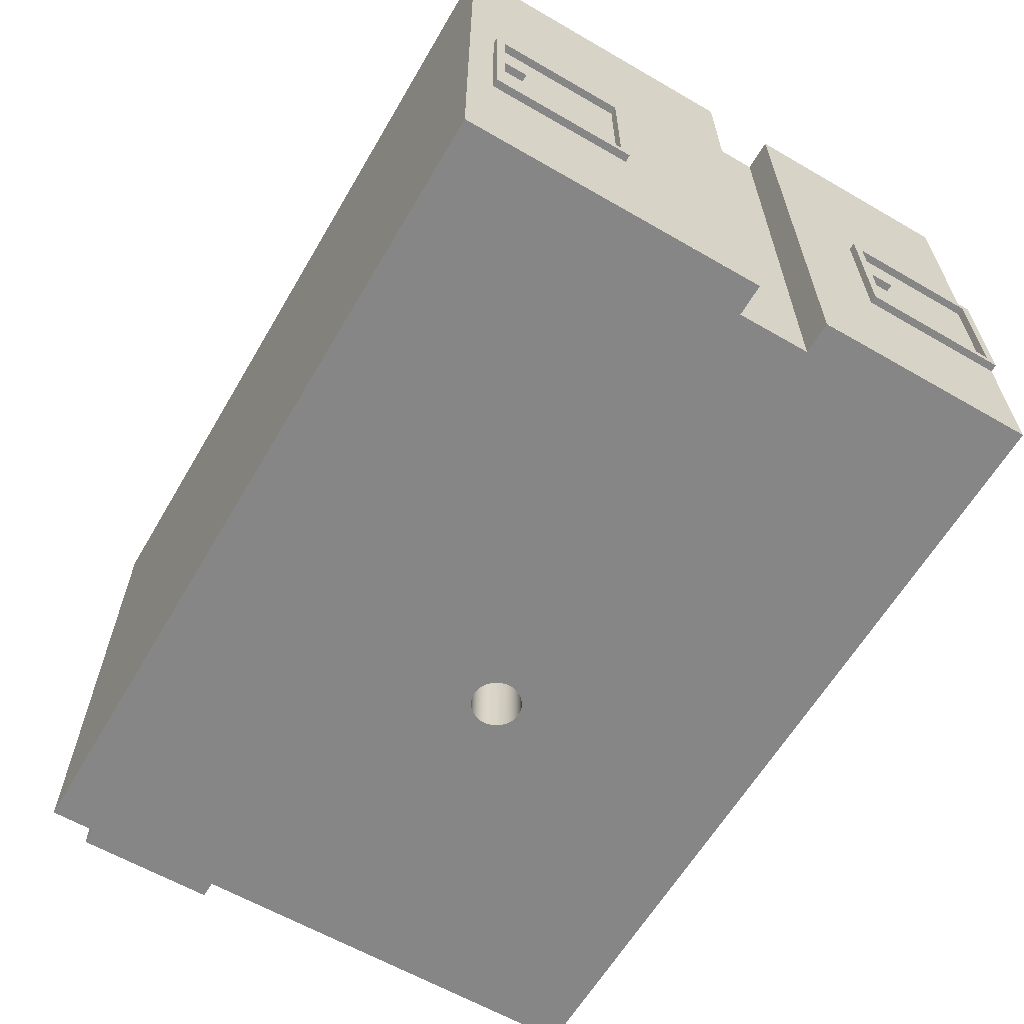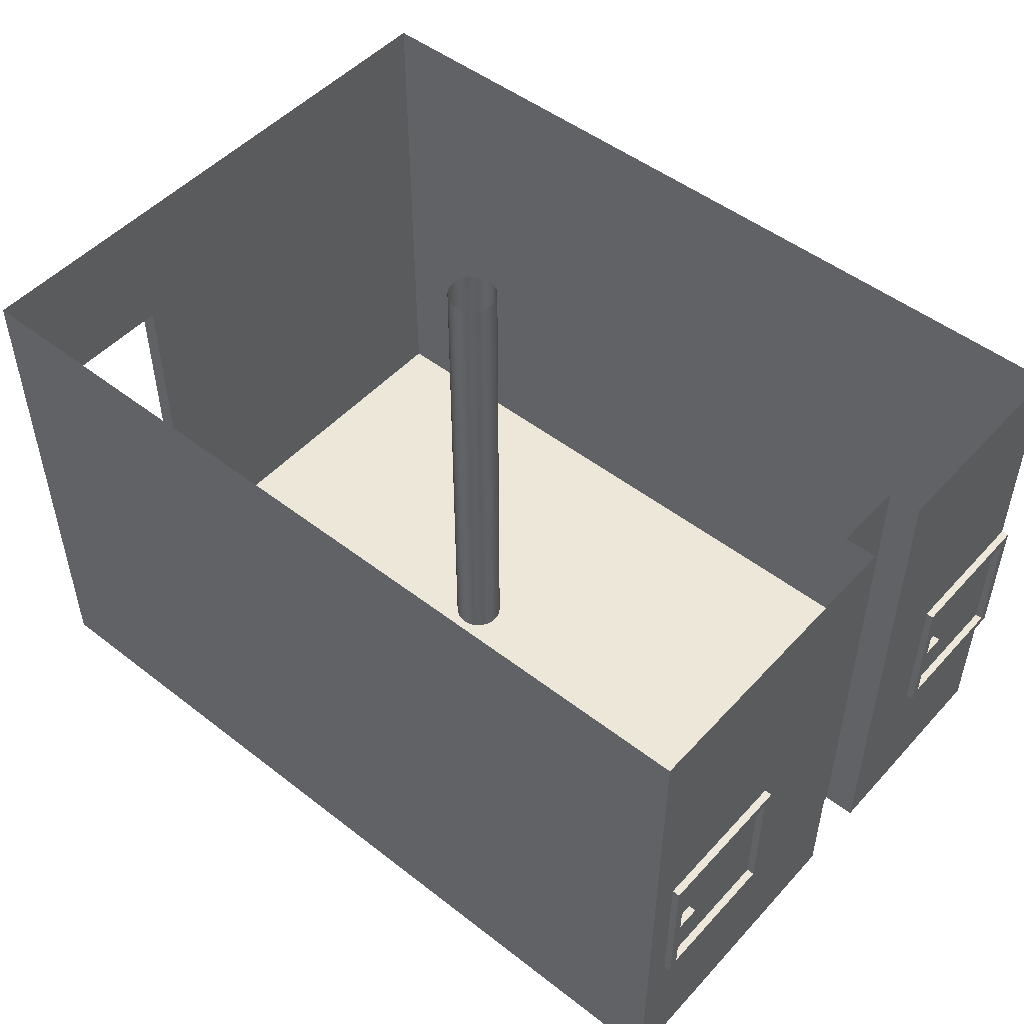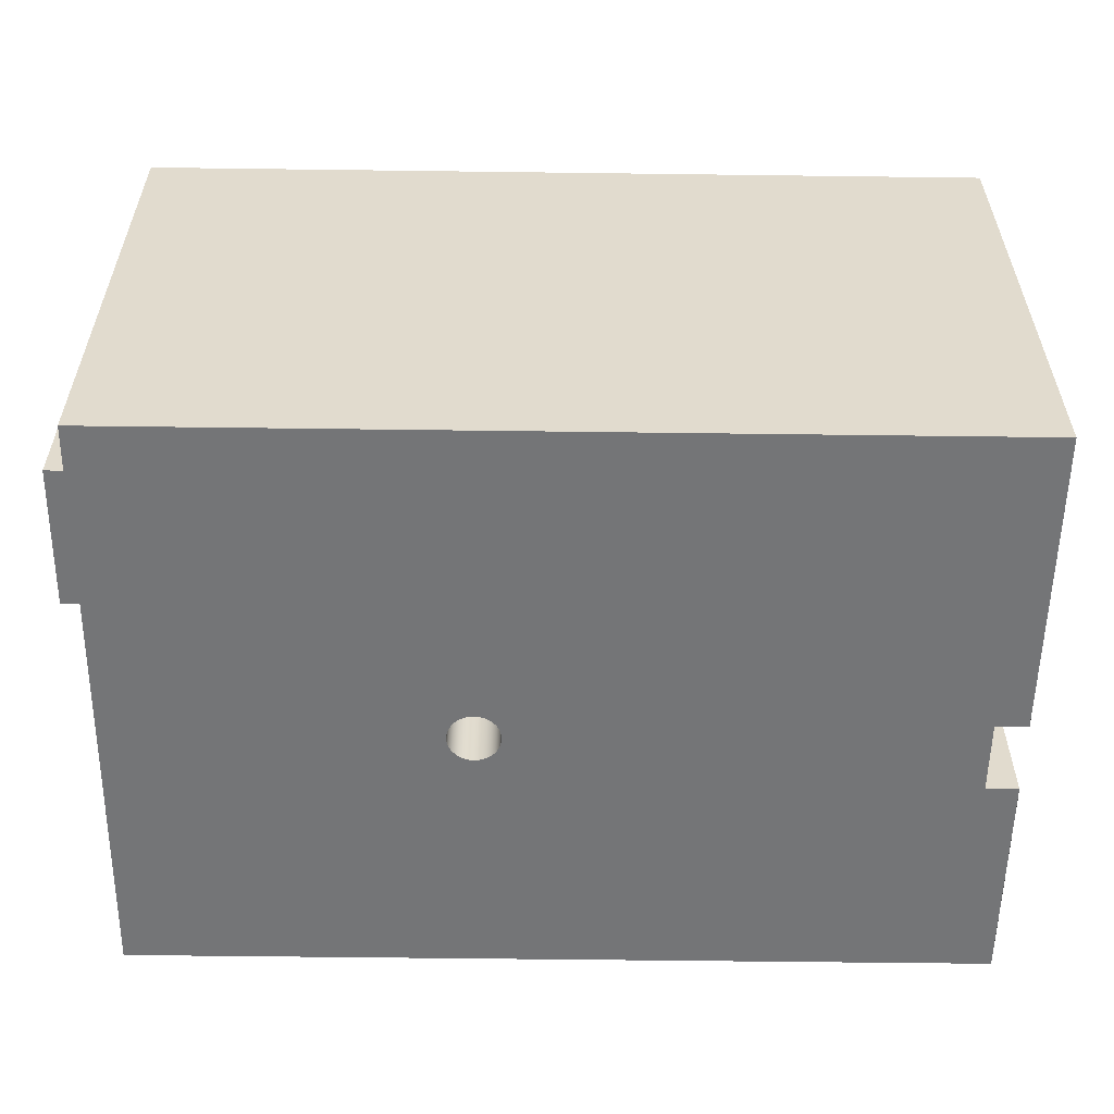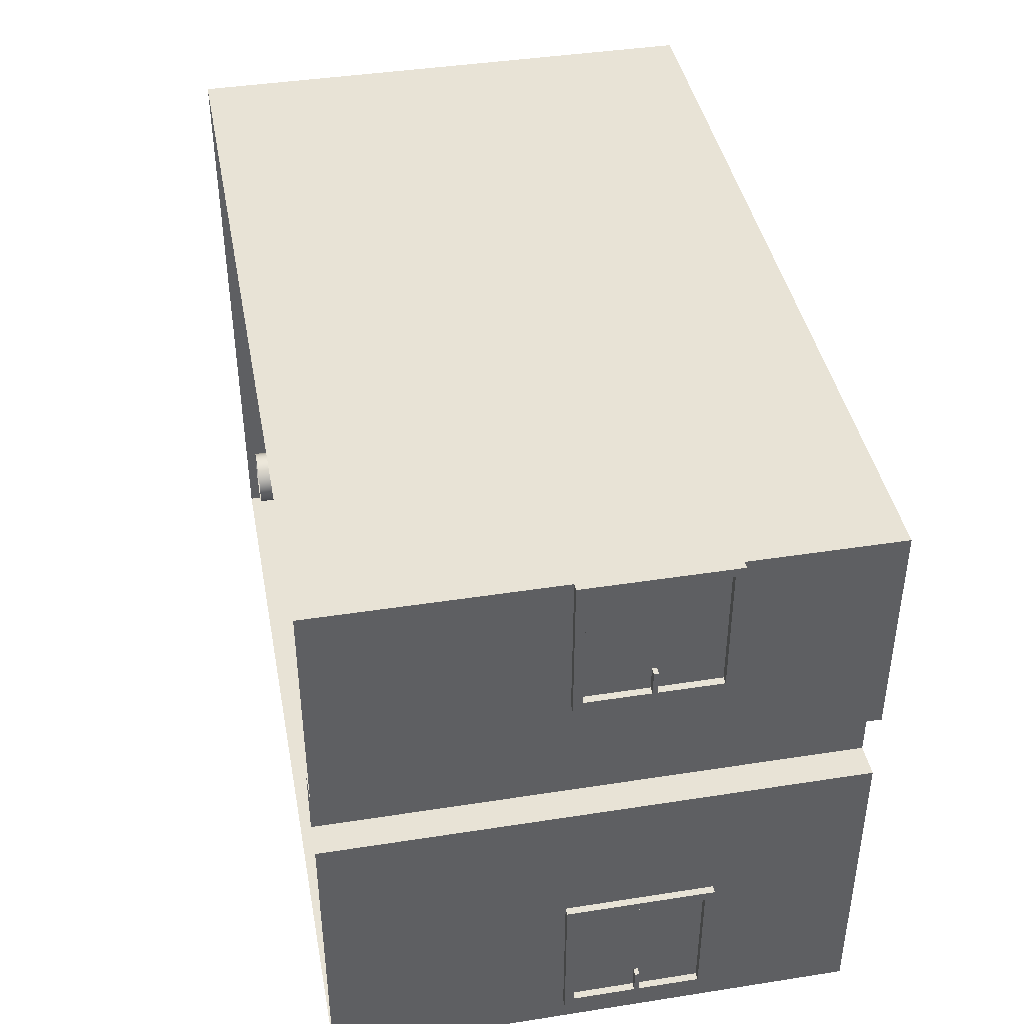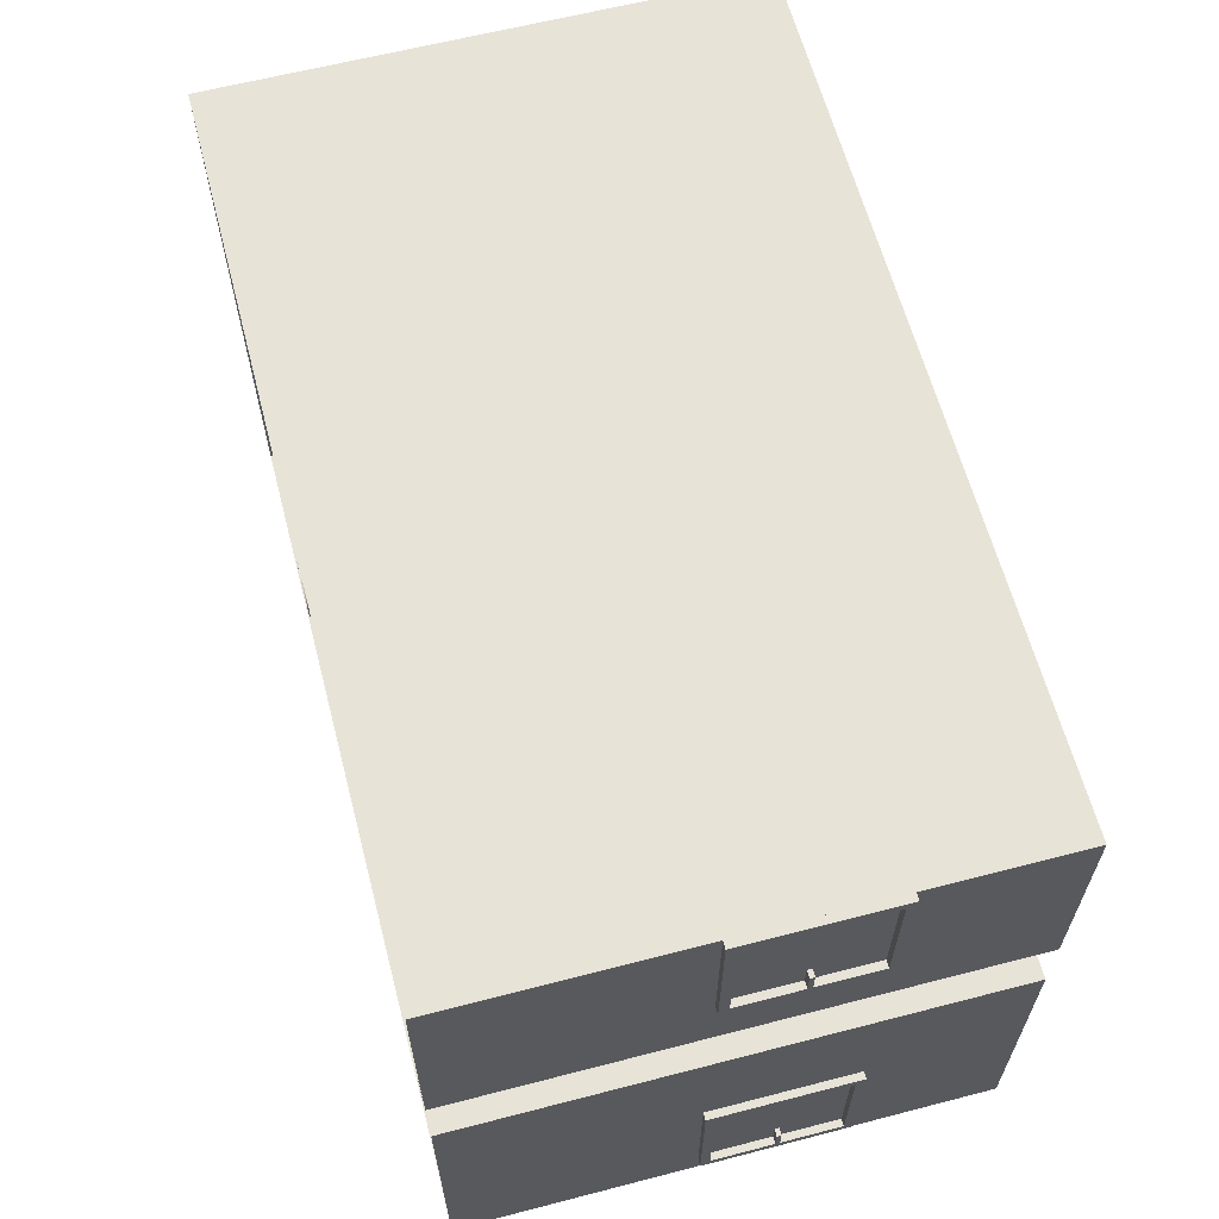
<metadata>
{"format":"obj","ext":"obj","renderer":"f3d","projection":"perspective","resolution":1024,"background":"white","views":[{"elev":-62.1,"azim":-120.4,"up":"+Y"},{"elev":49.7,"azim":-139.5,"up":"+Y"},{"elev":-56.4,"azim":179.2,"up":"+Y"},{"elev":41.5,"azim":-100.7,"up":"+Z"},{"elev":62.4,"azim":-104.7,"up":"+Z"}]}
</metadata>
<code>
g Mesh1 ventana3_1_1 COM009 Model
v 1.619 9.598 -49.52
v 1.669 10.47 -49.52
v 1.669 9.598 -49.52
f 1 2 3
v 1.619 10.47 -49.52
f 2 1 4
f 3 2 1
v 1.669 10.54 -49.46
f 3 5 2
v 1.669 9.535 -49.46
f 3 6 5
v 1.67 9.535 -50.46
f 6 3 7
f 7 3 6
v 1.669 9.598 -50.39
f 8 7 3
v 1.67 10.54 -50.46
f 7 8 9
f 9 8 7
v 1.67 10.02 -50.42
f 9 8 10
f 10 8 9
v 1.669 10.02 -50.39
f 10 8 11
f 11 8 10
v 1.619 10.02 -50.39
f 12 8 11
v 1.619 9.598 -50.39
f 8 12 13
f 11 8 12
v 1.669 10.02 -50.23
f 8 14 11
f 8 2 14
f 2 8 3
f 3 8 2
f 3 7 8
f 8 1 3
f 1 8 13
f 3 1 8
f 13 8 1
f 13 12 8
v 1.62 10.02 -50.42
f 15 13 12
v 1.62 10.54 -50.46
f 16 13 15
v 1.62 9.535 -50.46
f 17 13 16
f 13 17 1
f 16 13 17
f 15 13 16
f 12 13 15
f 12 10 15
f 10 12 11
f 11 12 10
f 14 12 11
v 1.619 10.02 -50.23
f 12 14 18
f 18 14 12
v 1.619 10.05 -50.23
f 14 19 18
v 1.669 10.05 -50.23
f 19 14 20
f 20 14 19
f 14 2 20
f 14 2 8
f 20 2 14
v 1.669 10.05 -50.39
f 20 2 21
f 21 2 20
v 1.669 10.47 -50.39
f 21 2 22
f 22 2 21
f 2 5 22
f 2 5 3
f 22 5 2
f 9 22 5
v 1.67 10.05 -50.42
f 9 23 22
f 9 10 23
f 23 10 9
f 15 23 10
v 1.62 10.05 -50.42
f 23 15 24
f 10 23 15
f 10 14 23
f 14 10 11
f 11 10 14
f 23 14 10
f 23 14 20
f 20 14 23
f 23 20 21
f 21 20 23
f 21 19 20
v 1.619 10.05 -50.39
f 19 21 25
f 20 19 21
f 25 21 19
f 23 25 21
f 25 23 24
f 21 25 23
v 1.619 10.47 -50.39
f 21 26 25
f 26 21 22
f 22 21 26
f 22 23 21
f 21 23 22
f 22 23 9
f 5 22 9
v 1.619 10.54 -49.46
f 9 27 5
f 27 9 16
f 5 27 9
f 27 6 5
v 1.619 9.535 -49.46
f 6 27 28
f 5 6 27
f 5 6 3
f 28 27 6
f 1 28 27
f 28 1 17
f 17 1 28
f 1 17 13
f 27 28 1
f 1 27 4
f 4 27 1
f 4 27 26
f 26 27 4
f 16 26 27
f 16 24 26
f 16 15 24
f 24 15 16
f 24 15 23
f 15 18 24
f 18 15 12
f 12 15 18
f 15 10 12
f 24 18 15
f 24 18 19
f 19 18 24
f 18 19 14
f 24 19 25
f 25 19 24
f 24 23 25
f 26 24 25
f 25 24 26
f 26 24 16
f 27 26 16
f 16 9 27
f 9 17 16
f 17 9 7
f 7 9 17
f 16 17 9
f 6 17 7
f 17 6 28
f 28 6 17
f 7 17 6
f 25 26 21
f 26 2 4
f 2 26 22
f 4 2 26
f 4 1 2
f 22 26 2
f 11 12 14
f 11 14 8
g Mesh2 ventana3_1_1 COM009 Model
l 21 20
l 21 25
l 23 21
l 10 23
l 11 10
l 14 11
l 14 18
l 20 14
l 20 19
l 19 18
l 25 19
l 24 25
l 15 24
l 12 15
l 18 12
l 11 12
l 11 8
l 8 13
l 8 3
l 3 2
l 3 1
l 1 4
l 13 1
l 12 13
l 2 4
l 2 22
l 22 21
l 22 26
l 26 25
l 4 26
l 10 15
l 23 24
g Mesh3 ventana3_1_1 COM009 Model
l 5 27
l 5 9
l 6 5
l 7 6
l 7 17
l 9 7
l 9 16
l 16 17
l 27 16
l 28 27
l 17 28
l 6 28
g Mesh4 ventana3_1_2 COM009 Model
v 1.62 9.598 -52.46
v 1.67 10.47 -52.46
v 1.67 9.598 -52.46
f 29 30 31
v 1.62 10.47 -52.46
f 30 29 32
f 31 30 29
v 1.67 10.54 -52.4
f 31 33 30
v 1.67 9.535 -52.4
f 31 34 33
v 1.67 9.535 -53.4
f 34 31 35
f 35 31 34
v 1.67 9.598 -53.33
f 36 35 31
v 1.67 10.54 -53.4
f 35 36 37
f 37 36 35
v 1.67 10.02 -53.36
f 37 36 38
f 38 36 37
v 1.67 10.02 -53.33
f 38 36 39
f 39 36 38
v 1.62 10.02 -53.33
f 40 36 39
v 1.62 9.598 -53.33
f 36 40 41
f 39 36 40
v 1.67 10.02 -53.17
f 36 42 39
f 36 30 42
f 30 36 31
f 31 36 30
f 31 35 36
f 36 29 31
f 29 36 41
f 31 29 36
f 41 36 29
f 41 40 36
v 1.62 10.02 -53.36
f 43 41 40
v 1.62 10.54 -53.4
f 44 41 43
v 1.62 9.535 -53.4
f 45 41 44
f 41 45 29
f 44 41 45
f 43 41 44
f 40 41 43
f 40 38 43
f 38 40 39
f 39 40 38
f 42 40 39
v 1.62 10.02 -53.17
f 40 42 46
f 46 42 40
v 1.62 10.05 -53.17
f 42 47 46
v 1.67 10.05 -53.17
f 47 42 48
f 48 42 47
f 42 30 48
f 42 30 36
f 48 30 42
v 1.67 10.05 -53.33
f 48 30 49
f 49 30 48
v 1.67 10.47 -53.33
f 49 30 50
f 50 30 49
f 30 33 50
f 30 33 31
f 50 33 30
f 37 50 33
v 1.67 10.05 -53.36
f 37 51 50
f 37 38 51
f 51 38 37
f 43 51 38
v 1.62 10.05 -53.36
f 51 43 52
f 38 51 43
f 38 42 51
f 42 38 39
f 39 38 42
f 51 42 38
f 51 42 48
f 48 42 51
f 51 48 49
f 49 48 51
f 49 47 48
v 1.62 10.05 -53.33
f 47 49 53
f 48 47 49
f 53 49 47
f 51 53 49
f 53 51 52
f 49 53 51
v 1.62 10.47 -53.33
f 49 54 53
f 54 49 50
f 50 49 54
f 50 51 49
f 49 51 50
f 50 51 37
f 33 50 37
v 1.62 10.54 -52.4
f 37 55 33
f 55 37 44
f 33 55 37
f 55 34 33
v 1.62 9.535 -52.4
f 34 55 56
f 33 34 55
f 33 34 31
f 56 55 34
f 29 56 55
f 56 29 45
f 45 29 56
f 29 45 41
f 55 56 29
f 29 55 32
f 32 55 29
f 32 55 54
f 54 55 32
f 44 54 55
f 44 52 54
f 44 43 52
f 52 43 44
f 52 43 51
f 43 46 52
f 46 43 40
f 40 43 46
f 43 38 40
f 52 46 43
f 52 46 47
f 47 46 52
f 46 47 42
f 52 47 53
f 53 47 52
f 52 51 53
f 54 52 53
f 53 52 54
f 54 52 44
f 55 54 44
f 44 37 55
f 37 45 44
f 45 37 35
f 35 37 45
f 44 45 37
f 34 45 35
f 45 34 56
f 56 34 45
f 35 45 34
f 53 54 49
f 54 30 32
f 30 54 50
f 32 30 54
f 32 29 30
f 50 54 30
f 39 40 42
f 39 42 36
g Mesh5 ventana3_1_2 COM009 Model
l 49 48
l 49 53
l 51 49
l 38 51
l 39 38
l 42 39
l 42 46
l 48 42
l 48 47
l 47 46
l 53 47
l 52 53
l 43 52
l 40 43
l 46 40
l 39 40
l 39 36
l 36 41
l 36 31
l 31 30
l 31 29
l 29 32
l 41 29
l 40 41
l 30 32
l 30 50
l 50 49
l 50 54
l 54 53
l 32 54
l 38 43
l 51 52
g Mesh6 ventana3_1_2 COM009 Model
l 33 55
l 33 37
l 34 33
l 35 34
l 35 45
l 37 35
l 37 44
l 44 45
l 55 44
l 56 55
l 45 56
l 34 56
g Mesh7 COM009 Model
v 5.124 12.14 -51.51
v 5.169 8.535 -51.51
v 5.124 8.535 -51.51
f 57 58 59
v 5.169 12.14 -51.51
f 58 57 60
f 59 58 57
v 6.792 8.535 -53.58
f 61 59 58
v 5.08 8.535 -51.5
f 61 62 59
v 5.041 8.535 -51.47
f 61 63 62
v 5.009 8.535 -51.44
f 61 64 63
v 1.89 8.535 -51.48
f 61 65 64
v 1.671 8.535 -53.58
f 66 65 61
v 1.67 8.535 -53.4
f 67 65 66
v 1.67 8.535 -52.4
f 68 65 67
v 1.67 8.535 -52.17
f 69 65 68
v 1.67 8.535 -51.48
f 65 69 70
f 70 69 65
f 68 65 69
f 67 65 68
f 66 65 67
f 61 65 66
f 64 65 61
v 4.987 8.535 -51.4
f 64 65 71
f 71 65 64
v 4.976 8.535 -51.36
f 71 65 72
f 72 65 71
v 4.976 8.535 -51.31
f 65 73 72
v 4.989 8.535 -51.27
f 65 74 73
v 5.012 8.535 -51.23
f 65 75 74
v 6.738 8.535 -49.46
f 65 76 75
v 1.89 8.535 -50.98
f 77 76 65
v 1.67 8.535 -50.98
f 78 76 77
v 1.67 8.535 -49.46
f 76 78 79
f 79 78 76
f 77 76 78
f 65 76 77
f 75 76 65
v 5.045 8.535 -51.2
f 75 76 80
f 80 76 75
v 5.085 8.535 -51.17
f 80 76 81
f 81 76 80
v 5.13 8.535 -51.16
f 81 76 82
f 82 76 81
v 5.175 8.535 -51.16
f 82 76 83
f 83 76 82
v 5.219 8.535 -51.18
f 83 76 84
f 84 76 83
v 5.258 8.535 -51.2
f 84 76 85
f 85 76 84
v 5.29 8.535 -51.23
f 85 76 86
f 86 76 85
v 5.312 8.535 -51.27
f 86 76 87
f 87 76 86
v 5.323 8.535 -51.32
f 87 76 88
f 88 76 87
f 61 88 76
v 5.322 8.535 -51.36
f 61 89 88
v 5.31 8.535 -51.41
f 61 90 89
v 5.286 8.535 -51.45
f 61 91 90
v 5.254 8.535 -51.48
f 61 92 91
v 5.214 8.535 -51.5
f 61 93 92
f 61 58 93
f 58 59 61
f 59 62 61
v 5.08 12.14 -51.5
f 94 59 62
f 59 94 57
f 62 59 94
f 57 94 59
v 5.041 12.14 -51.47
f 62 95 94
f 95 62 63
f 63 62 95
f 62 63 61
f 63 64 61
f 64 95 63
v 5.009 12.14 -51.44
f 95 64 96
f 96 64 95
f 71 96 64
v 4.987 12.14 -51.4
f 96 71 97
f 97 71 96
f 72 97 71
v 4.976 12.14 -51.36
f 97 72 98
f 98 72 97
f 73 98 72
v 4.976 12.14 -51.31
f 98 73 99
f 99 73 98
v 4.989 12.14 -51.27
f 73 100 99
f 100 73 74
f 74 73 100
f 73 74 65
f 74 75 65
f 75 100 74
v 5.012 12.14 -51.23
f 100 75 101
f 101 75 100
v 5.045 12.14 -51.2
f 75 102 101
f 102 75 80
f 80 75 102
f 101 102 75
v 5.085 12.14 -51.17
f 80 103 102
f 103 80 81
f 81 80 103
f 102 103 80
v 5.13 12.14 -51.16
f 81 104 103
f 104 81 82
f 82 81 104
f 103 104 81
v 5.175 12.14 -51.16
f 82 105 104
f 105 82 83
f 83 82 105
f 104 105 82
f 84 105 83
v 5.219 12.14 -51.18
f 105 84 106
f 83 105 84
f 106 84 105
v 5.258 12.14 -51.2
f 84 107 106
f 107 84 85
f 85 84 107
f 106 107 84
f 86 107 85
v 5.29 12.14 -51.23
f 107 86 108
f 85 107 86
f 108 86 107
f 87 108 86
v 5.312 12.14 -51.27
f 108 87 109
f 86 108 87
f 109 87 108
f 88 109 87
v 5.323 12.14 -51.32
f 109 88 110
f 87 109 88
f 110 88 109
f 89 110 88
v 5.322 12.14 -51.36
f 110 89 111
f 88 110 89
f 111 89 110
f 90 111 89
v 5.31 12.14 -51.41
f 111 90 112
f 89 111 90
f 112 90 111
f 91 112 90
v 5.286 12.14 -51.45
f 112 91 113
f 90 112 91
f 113 91 112
v 5.254 12.14 -51.48
f 91 114 113
f 114 91 92
f 92 91 114
f 91 92 61
f 92 93 61
v 5.214 12.14 -51.5
f 115 92 93
f 92 115 114
f 93 92 115
f 114 115 92
f 93 60 115
f 60 93 58
f 58 93 60
f 93 58 61
f 115 60 93
f 60 57 58
f 90 91 61
f 89 90 61
f 88 89 61
f 76 88 61
v 6.792 8.535 -49.46
f 61 76 116
f 116 76 61
f 79 116 76
v 7.519 8.535 -49.46
f 116 79 117
f 76 116 79
f 117 79 116
v 1.669 9.535 -49.46
f 79 118 117
v 1.669 8.535 -49.46
f 118 79 119
f 119 79 118
f 117 118 79
v 7.519 12.14 -49.46
f 117 118 120
f 120 118 117
v 1.669 10.54 -49.46
f 120 118 121
f 121 118 120
v 1.669 12.14 -49.46
f 120 121 122
f 122 121 120
v 1.67 10.54 -50.46
f 123 122 121
v 1.67 12.14 -50.98
f 122 123 124
f 121 122 123
f 124 123 122
v 1.67 8.535 -50.98
f 124 123 125
f 125 123 124
v 1.67 9.535 -50.46
f 126 125 123
v 1.67 8.535 -50.46
f 126 127 125
f 118 127 126
f 127 118 119
f 119 118 127
f 126 127 118
f 125 127 126
f 123 125 126
v 1.89 12.14 -50.98
f 125 128 124
f 125 77 128
f 77 125 78
f 78 125 77
f 128 77 125
f 65 128 77
v 1.89 12.14 -51.48
f 128 65 129
f 77 128 65
f 129 65 128
v 1.67 12.14 -51.48
f 65 130 129
f 70 130 65
v 1.67 8.535 -51.48
f 130 70 131
f 131 70 130
f 65 130 70
f 129 130 65
f 69 130 131
v 1.67 10.54 -52.4
f 130 69 132
f 131 130 69
f 132 69 130
f 132 69 68
f 68 69 132
f 132 68 34
f 34 68 132
f 67 34 68
v 1.67 9.535 -53.4
f 34 67 133
f 68 34 67
f 133 67 34
f 133 67 66
f 66 67 133
v 1.67 10.54 -53.4
f 133 66 134
f 134 66 133
v 1.671 12.14 -53.58
f 135 134 66
f 135 132 134
f 130 132 135
f 135 132 130
f 134 132 135
f 66 134 135
f 61 135 66
v 7.521 12.14 -53.58
f 135 61 136
f 66 135 61
f 136 61 135
v 7.521 8.535 -53.58
f 136 61 137
f 137 61 136
f 61 117 137
f 61 116 117
f 117 116 61
f 137 117 61
v 7.52 8.535 -51.94
f 137 117 138
f 138 117 137
v 7.52 11.17 -52.33
f 117 139 138
f 120 139 117
f 139 120 136
f 117 139 120
f 138 139 117
v 7.52 8.535 -52.33
f 140 138 139
f 139 138 140
f 137 138 140
f 140 138 137
v 7.52 8.535 -53.27
f 137 140 141
f 141 140 137
v 7.64 8.535 -52.33
f 142 141 140
v 7.64 8.535 -53.27
f 141 142 143
f 140 141 142
f 143 142 141
v 7.64 11.17 -53.27
f 144 141 143
v 7.52 11.17 -53.27
f 141 144 145
f 143 141 144
f 145 144 141
v 7.64 11.17 -52.33
f 146 145 144
f 145 146 139
f 139 146 145
f 142 139 146
f 139 142 140
f 140 142 139
f 146 139 142
f 144 145 146
f 139 136 145
f 136 120 139
f 145 136 139
f 145 136 141
f 141 136 145
f 141 136 137
f 137 136 141
f 124 128 125
f 113 114 91
f 74 100 75
f 72 73 65
f 72 98 73
f 99 100 73
f 71 97 72
f 64 96 71
f 63 95 64
f 94 95 62
g Mesh8 COM009 Model
l 137 136
l 137 141
l 61 137
l 66 61
l 67 66
l 67 68
l 69 68
l 69 70
l 131 69
l 131 130
l 65 70
l 65 129
l 77 65
l 77 128
l 77 78
l 78 79
l 125 124
l 127 125
l 127 119
l 76 79
l 116 76
l 117 116
l 117 120
l 138 117
l 140 138
l 140 139
l 140 142
l 143 142
l 141 143
l 145 141
l 139 145
l 139 146
l 146 144
l 142 146
l 145 144
l 144 143
l 136 120
l 135 136
l 66 135
l 130 135
l 129 130
l 128 129
l 128 124
l 122 124
l 121 122
l 118 121
l 119 118
l 126 118
l 126 123
l 121 123
l 120 122
g Mesh9 COM009 Model
l 58 59
l 93 58
l 92 93
l 91 92
l 90 91
l 89 90
l 88 89
l 87 88
l 86 87
l 85 86
l 84 85
l 83 84
l 82 83
l 81 82
l 80 81
l 75 80
l 74 75
l 73 74
l 72 73
l 71 72
l 64 71
l 63 64
l 62 63
l 59 62
g Mesh10 COM009 Model
l 60 57
l 115 60
l 114 115
l 113 114
l 112 113
l 111 112
l 110 111
l 109 110
l 108 109
l 107 108
l 106 107
l 105 106
l 104 105
l 103 104
l 102 103
l 101 102
l 100 101
l 99 100
l 98 99
l 97 98
l 96 97
l 95 96
l 94 95
l 57 94
g Mesh11 COM009 Model
l 132 134
l 34 132
l 133 34
l 133 134

</code>
